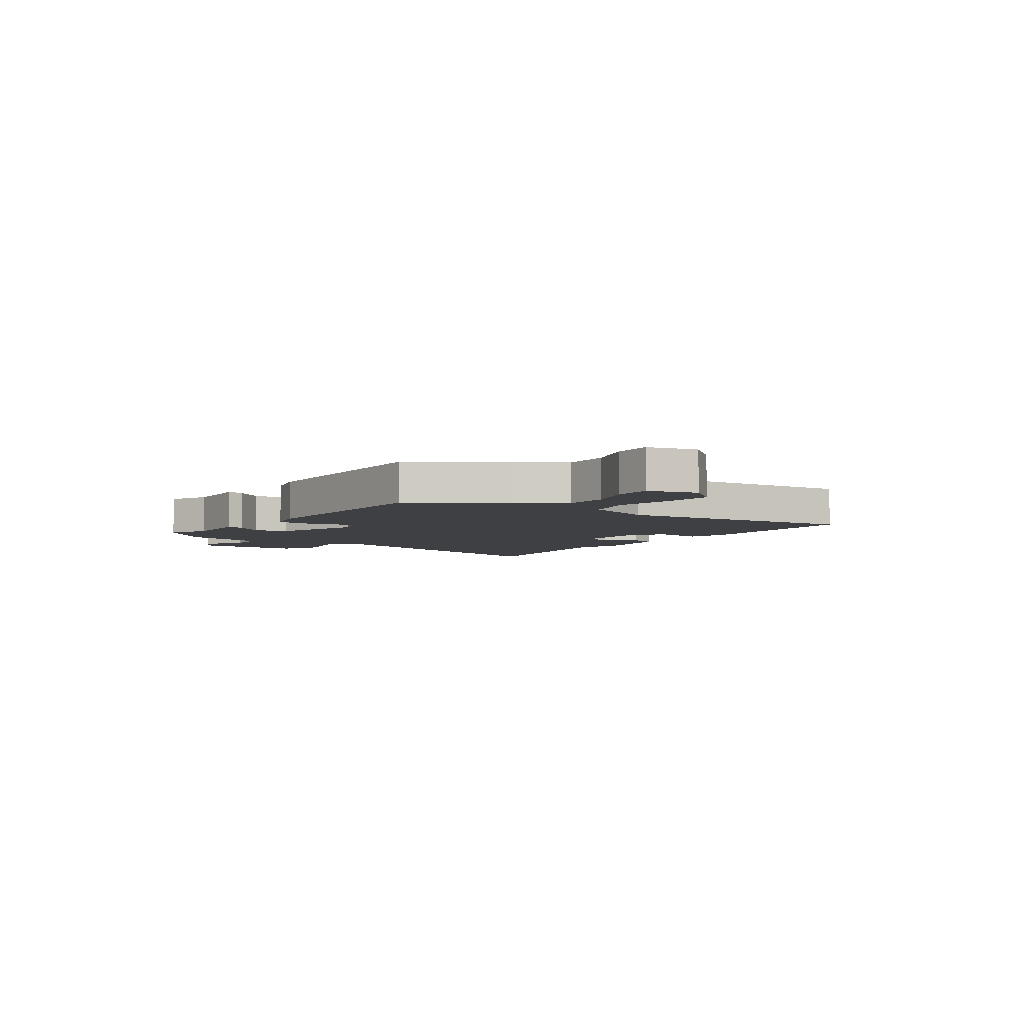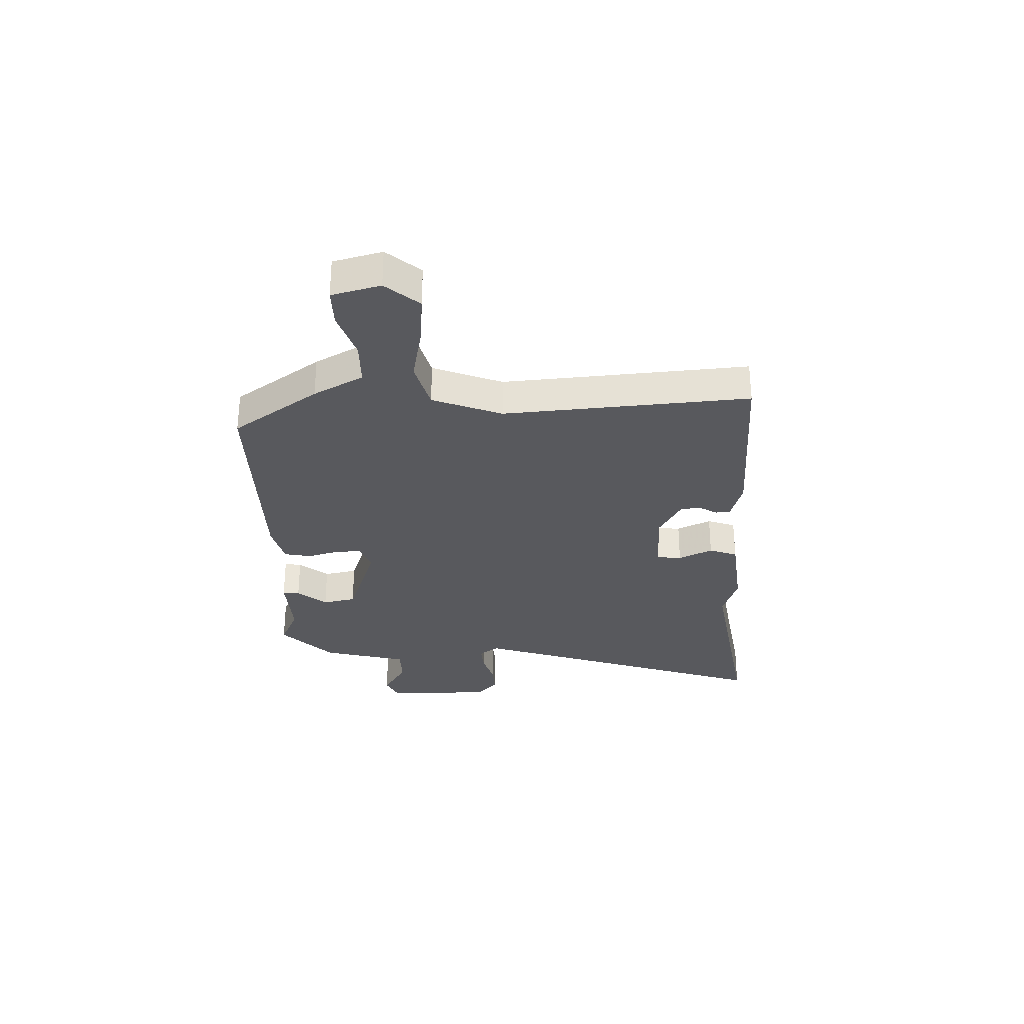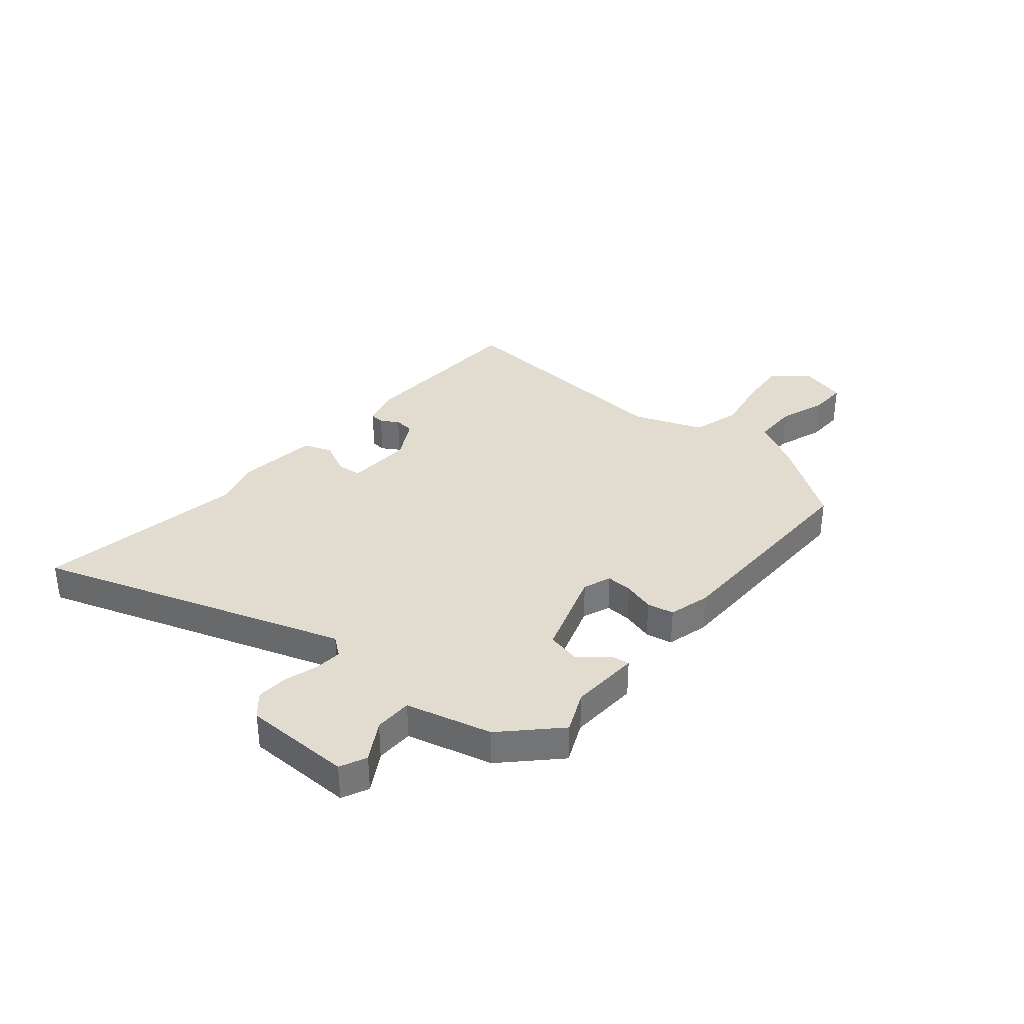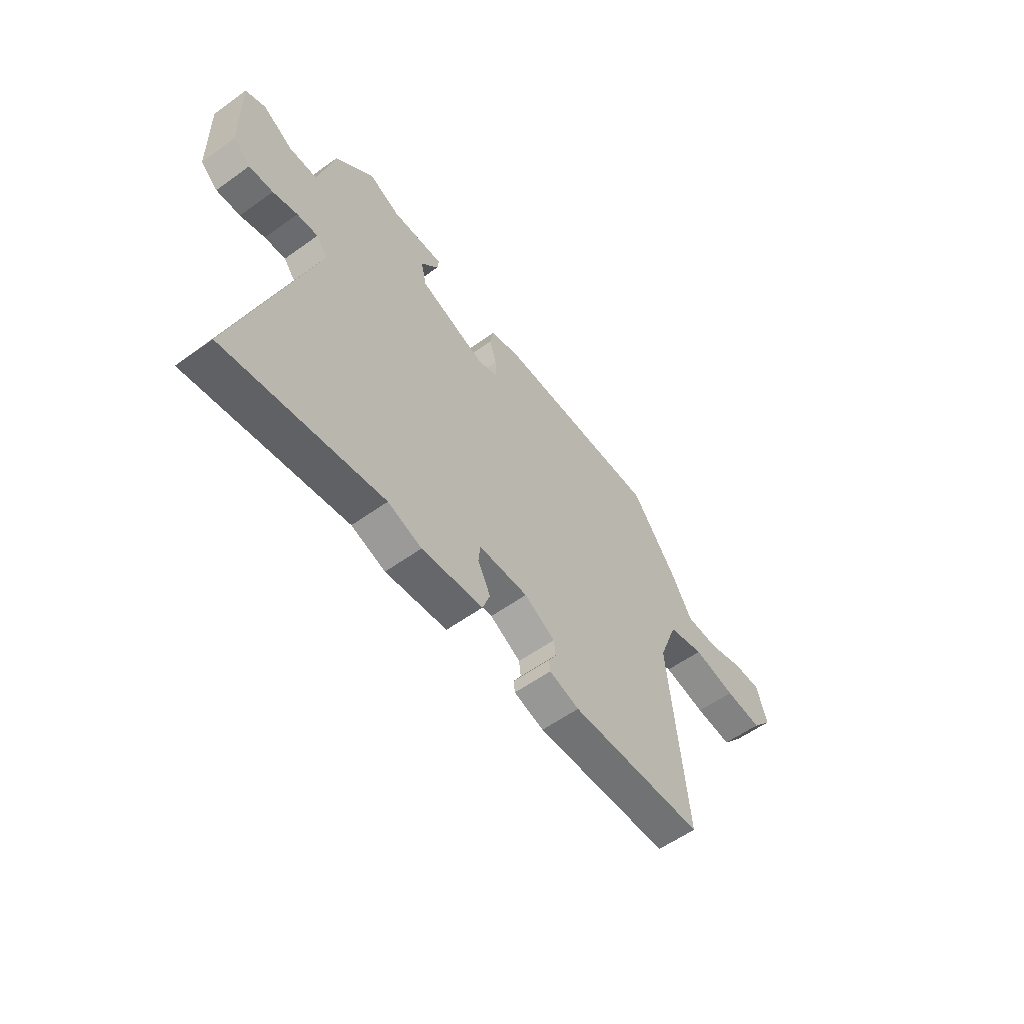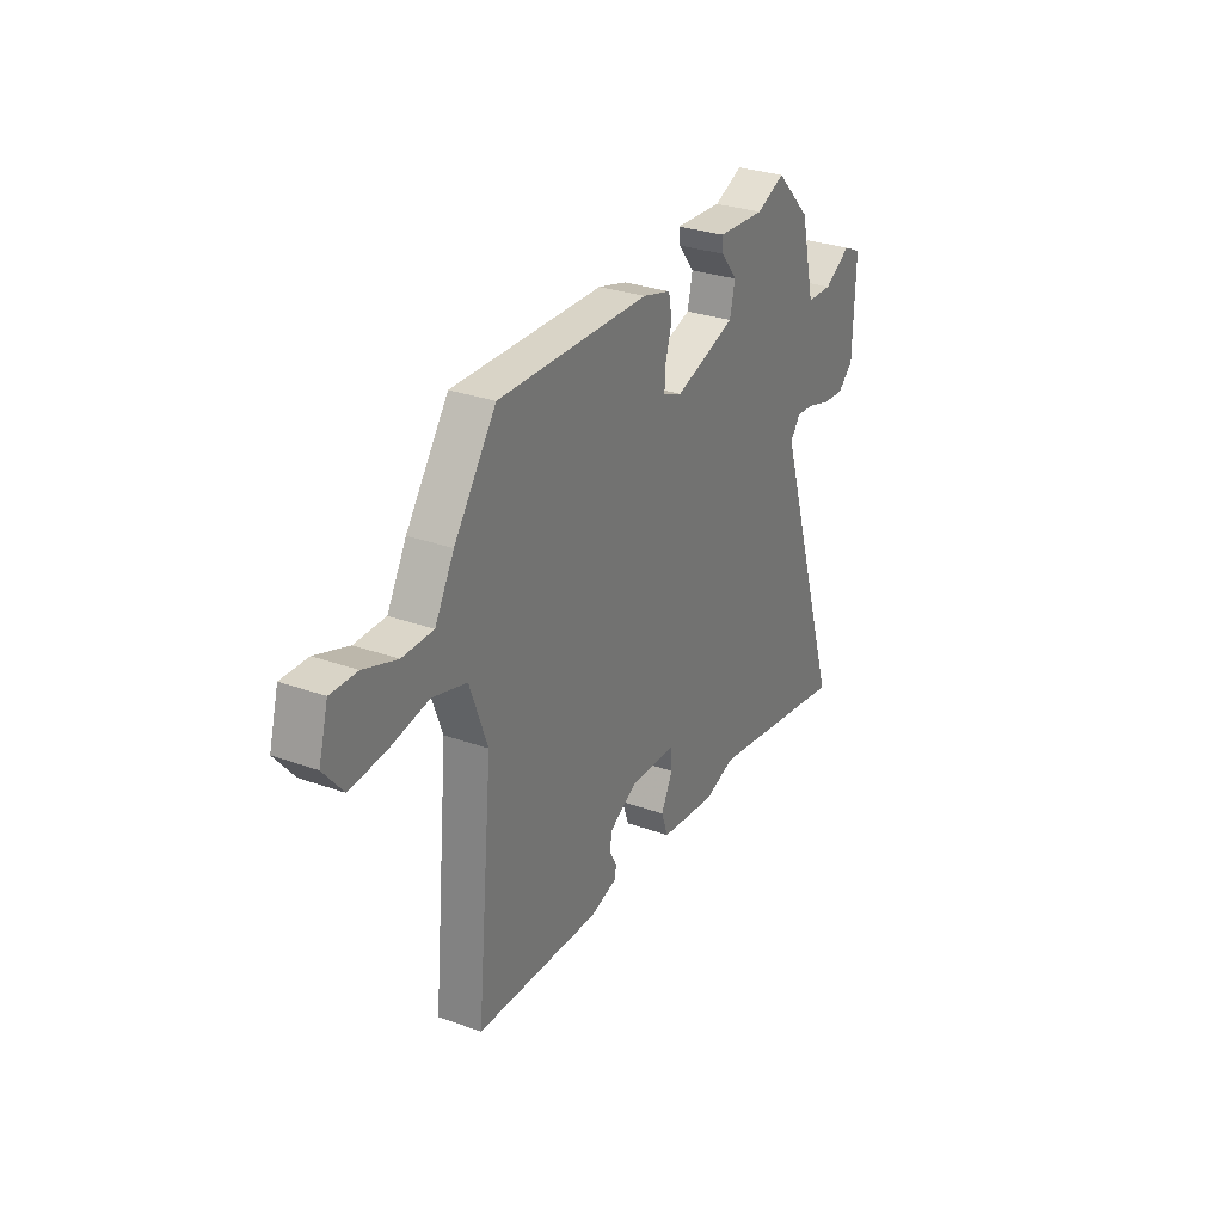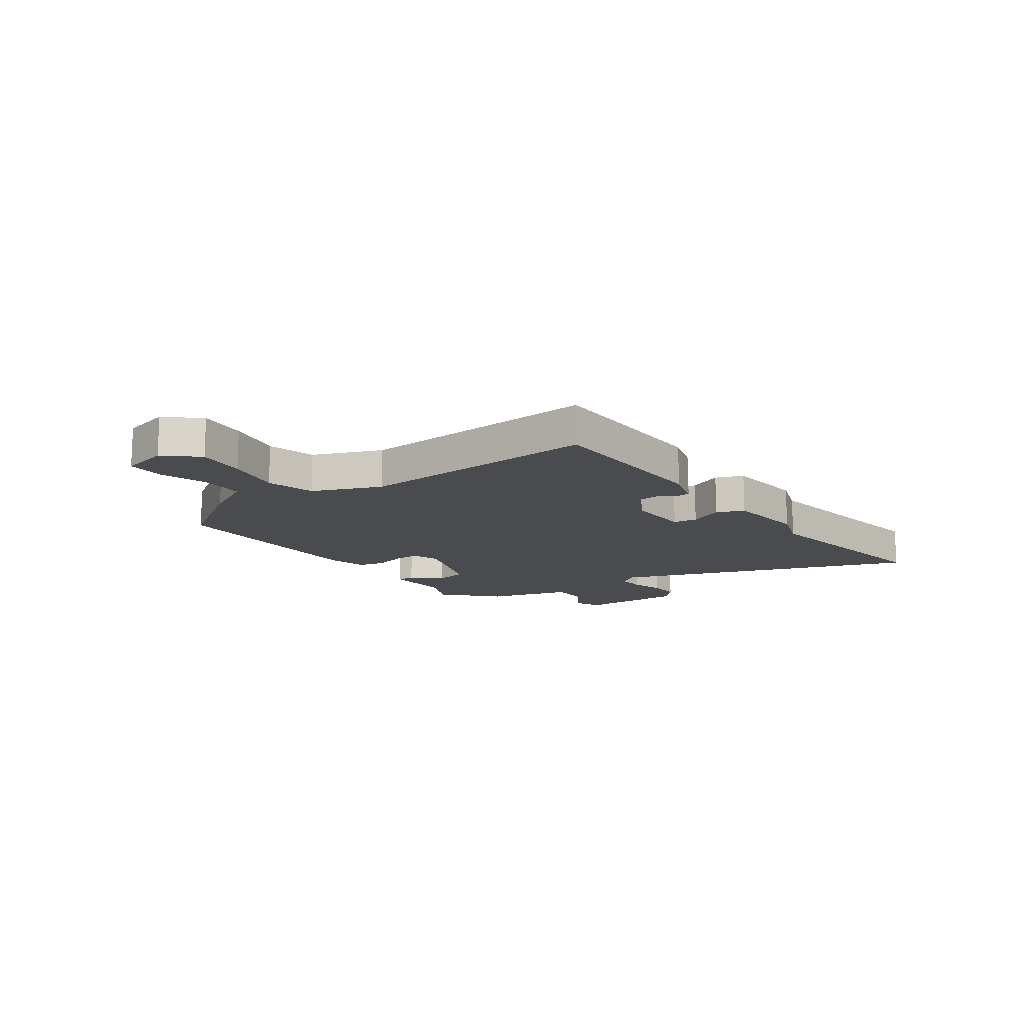
<metadata>
{"format":"obj","ext":"obj","renderer":"f3d","projection":"perspective","resolution":1024,"background":"white","views":[{"elev":-4.9,"azim":54.7,"up":"+Y"},{"elev":-30.2,"azim":90.9,"up":"+Y"},{"elev":34.2,"azim":-50.6,"up":"+Y"},{"elev":-57.6,"azim":-53.3,"up":"+Z"},{"elev":29.8,"azim":117.8,"up":"+Z"},{"elev":-13.7,"azim":123.8,"up":"+Y"}]}
</metadata>
<code>
v -0.441 0.07 0.508
v -0.365 0.07 0.475
v -0.237 0.07 0.483
v -0.241 0.07 0.452
v -0.284 0.07 0.398
v -0.27 0.07 0.337
v -0.106 0.07 0.284
v -0.055 0.07 0.304
v -0.058 0.07 0.352
v -0.075 0.07 0.409
v -0.066 0.07 0.458
v 0.01 0.07 0.479
v 0.415 0.07 0.488
v 0.527 0.07 0.333
v 0.578 0.07 0.243
v 0.66 0.07 0.243
v 0.748 0.07 0.274
v 0.818 0.07 0.276
v 0.843 0.07 0.187
v 0.792 0.07 0.125
v 0.7 0.07 0.132
v 0.594 0.07 0.151
v 0.504 0.07 0.125
v 0.457 0.07 -0.003
v 0.5 0.07 -0.452
v 0.169 0.07 -0.468
v 0.095 0.07 -0.448
v 0.092 0.07 -0.421
v 0.111 0.07 -0.388
v 0.107 0.07 -0.351
v 0.031 0.07 -0.31
v -0.091 0.07 -0.316
v -0.095 0.07 -0.361
v -0.064 0.07 -0.423
v -0.082 0.07 -0.475
v -0.233 0.07 -0.494
v -0.316 0.07 -0.468
v -0.7 0.07 -0.535
v -0.518 0.07 0.031
v -0.546 0.07 0.067
v -0.597 0.07 0.062
v -0.657 0.07 0.043
v -0.715 0.07 0.039
v -0.757 0.07 0.075
v -0.762 0.07 0.273
v -0.714 0.07 0.296
v -0.642 0.07 0.254
v -0.573 0.07 0.256
v -0.535 0.07 0.413
v -0.441 0 0.508
v -0.365 0 0.475
v -0.237 0 0.483
v -0.241 0 0.452
v -0.284 0 0.398
v -0.27 0 0.337
v -0.106 0 0.284
v -0.055 0 0.304
v -0.058 0 0.352
v -0.075 0 0.409
v -0.066 0 0.458
v 0.01 0 0.479
v 0.415 0 0.488
v 0.527 0 0.333
v 0.578 0 0.243
v 0.66 0 0.243
v 0.748 0 0.274
v 0.818 0 0.276
v 0.843 0 0.187
v 0.792 0 0.125
v 0.7 0 0.132
v 0.594 0 0.151
v 0.504 0 0.125
v 0.457 0 -0.003
v 0.5 0 -0.452
v 0.169 0 -0.468
v 0.095 0 -0.448
v 0.092 0 -0.421
v 0.111 0 -0.388
v 0.107 0 -0.351
v 0.031 0 -0.31
v -0.091 0 -0.316
v -0.095 0 -0.361
v -0.064 0 -0.423
v -0.082 0 -0.475
v -0.233 0 -0.494
v -0.316 0 -0.468
v -0.7 0 -0.535
v -0.518 0 0.031
v -0.546 0 0.067
v -0.597 0 0.062
v -0.657 0 0.043
v -0.715 0 0.039
v -0.757 0 0.075
v -0.762 0 0.273
v -0.714 0 0.296
v -0.642 0 0.254
v -0.573 0 0.256
v -0.535 0 0.413
f 48 49 1 2
f 44 45 46 47
f 44 47 48
f 41 42 43 44
f 40 41 44 48
f 39 40 48 2
f 37 38 39 2
f 33 34 35 36
f 32 33 36 37
f 26 27 28 29
f 24 25 26 29
f 23 24 29 30
f 19 20 21 22
f 17 18 19 22
f 16 17 22 23
f 15 16 23
f 9 10 11 12
f 8 9 12 13
f 7 8 13 14
f 2 3 4 5
f 2 5 6
f 32 37 2 6
f 15 23 30 31
f 7 14 15 31
f 6 7 31 32
f 51 50 98 97
f 96 95 94 93
f 97 96 93
f 93 92 91 90
f 97 93 90 89
f 51 97 89 88
f 51 88 87 86
f 85 84 83 82
f 86 85 82 81
f 78 77 76 75
f 78 75 74 73
f 79 78 73 72
f 71 70 69 68
f 71 68 67 66
f 72 71 66 65
f 72 65 64
f 61 60 59 58
f 62 61 58 57
f 63 62 57 56
f 54 53 52 51
f 55 54 51
f 55 51 86 81
f 80 79 72 64
f 80 64 63 56
f 81 80 56 55
f 1 50 51 2
f 2 51 52 3
f 3 52 53 4
f 4 53 54 5
f 5 54 55 6
f 6 55 56 7
f 7 56 57 8
f 8 57 58 9
f 9 58 59 10
f 10 59 60 11
f 11 60 61 12
f 12 61 62 13
f 13 62 63 14
f 14 63 64 15
f 15 64 65 16
f 16 65 66 17
f 17 66 67 18
f 18 67 68 19
f 19 68 69 20
f 20 69 70 21
f 21 70 71 22
f 22 71 72 23
f 23 72 73 24
f 24 73 74 25
f 25 74 75 26
f 26 75 76 27
f 27 76 77 28
f 28 77 78 29
f 29 78 79 30
f 30 79 80 31
f 31 80 81 32
f 32 81 82 33
f 33 82 83 34
f 34 83 84 35
f 35 84 85 36
f 36 85 86 37
f 37 86 87 38
f 38 87 88 39
f 39 88 89 40
f 40 89 90 41
f 41 90 91 42
f 42 91 92 43
f 43 92 93 44
f 44 93 94 45
f 45 94 95 46
f 46 95 96 47
f 47 96 97 48
f 48 97 98 49
f 49 98 50 1

</code>
